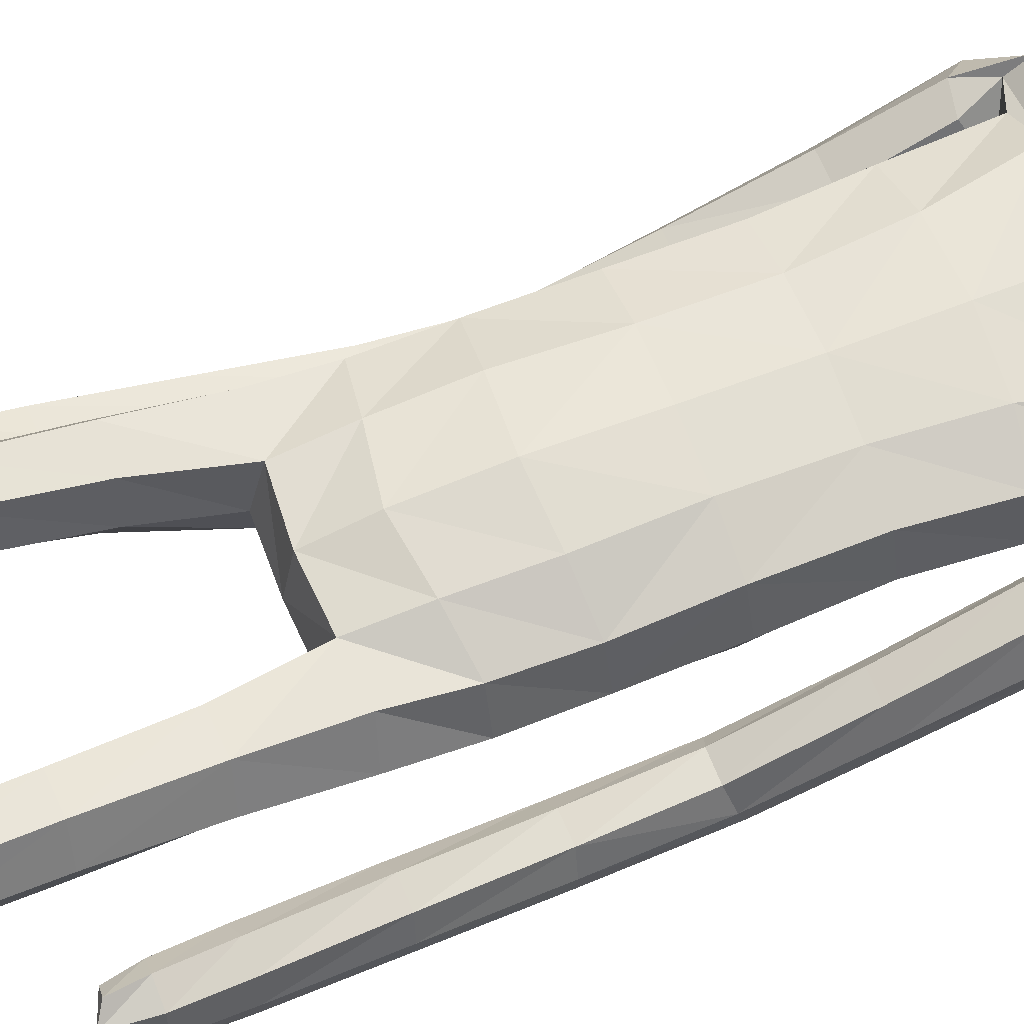
<metadata>
{"format":"obj","ext":"obj","renderer":"f3d","projection":"perspective","resolution":1024,"background":"white","views":[{"elev":63.2,"azim":68.4,"up":"+Z"}]}
</metadata>
<code>
o Group1
v -0.08278 3.166 -0.143
v 0.2323 0.01405 -0.04972
v 0.1988 0.01629 -0.008321
v 0.1934 0.07267 -0.01501
v 0.2209 0.06972 -0.06115
v 0.275 0.01077 -0.0391
v 0.2483 0.01115 -0.009222
v 0.2699 0.07005 -0.04981
v 0.23 0.04125 0.2287
v 0.2259 0.0461 0.1998
v 0.2158 0.007796 0.187
v 0.2292 0.008842 0.2294
v 0.2793 0.03927 0.2227
v 0.2827 0.04228 0.1965
v 0.2902 0.008109 0.2197
v 0.3794 1.082 -0.146
v 0.362 1.065 -0.1098
v 0.323 1.082 -0.1489
v 0.3644 1.093 -0.1627
v 0.3818 1.139 -0.1489
v 0.3698 1.141 -0.1054
v 0.3758 1.137 -0.1778
v 0.2714 0.006594 0.1586
v 0.2818 0.07304 0.05199
v 0.2967 0.0103 0.06845
v 0.29 0.00965 0.004502
v 0.2881 0.07587 -0.001985
v 0.2871 0.05355 0.1362
v 0.2988 0.008505 0.1402
v 0.2825 0.1943 -0.002033
v 0.2595 0.1947 0.04799
v 0.2057 0.1877 0.04257
v 0.2017 0.07584 0.05515
v 0.2157 0.05641 0.1305
v 0.1861 0.1852 -0.01007
v 0.2013 0.01097 0.03334
v 0.2029 0.005637 0.1094
v 0.334 1.083 -0.09072
v 0.3072 1.087 -0.1222
v 0.3277 1.14 -0.0904
v 0.295 1.144 -0.1233
v 0.01878 3.335 -0.1376
v 0.03533 3.275 -0.1624
v 0.0684 3.359 -0.08452
v 0.1164 3.293 -0.1158
v 0.1115 1.437 0.08346
v 0.1397 1.278 0.09888
v 0.2115 1.281 0.1031
v 0.2052 1.444 0.08083
v 0.2091 1.566 0.06205
v 0.1156 1.55 0.09862
v 0.1018 1.416 -0.000589
v 0.1183 1.275 0.02694
v 0.1129 1.43 -0.07051
v 0.1125 1.553 -0.1099
v 0.2058 1.551 -0.08778
v 0.2053 1.426 -0.06242
v 0.1479 1.262 -0.03178
v 0.3134 1.131 -0.1667
v 0.2685 0.005582 0.02477
v 0.2931 0.008029 0.1851
v 0.1212 2.507 -0.1142
v 0.08169 2.626 -0.1031
v 0.09171 3.352 -0.01849
v 0.1249 3.293 -0.01209
v 0.1614 2.37 0.09653
v 0.2297 2.358 0.05528
v 0.2851 2.379 0.03281
v 0.2839 2.417 0.06536
v 0.1264 2.207 0.1018
v 0.2174 2.196 0.06465
v 0.1306 2.523 0.06668
v 0.2703 2.497 0.04478
v 0.3154 2.326 0.01775
v 0.354 2.365 -0.02871
v 0.2531 2.529 -0.03474
v 0.1652 2.559 -0.02536
v 0.3413 2.385 -0.08065
v 0.3466 2.184 -0.09315
v 0.3389 2.2 -0.1356
v 0.2605 2.371 -0.104
v 0.242 2.438 -0.1017
v 0.2633 2.199 -0.1475
v 0.3376 2.011 -0.1875
v 0.2667 2.009 -0.1922
v 0.2361 2.185 -0.09722
v 0.2256 2.349 -0.05065
v 0.2433 1.997 -0.1464
v 0.2655 1.82 -0.2388
v 0.2441 1.809 -0.1957
v 0.269 1.985 -0.1044
v 0.2626 2.171 -0.04695
v 0.2714 1.798 -0.1584
v 0.2537 1.613 -0.1878
v 0.2828 1.62 -0.1508
v 0.3189 1.799 -0.1631
v 0.3186 1.986 -0.1069
v 0.3296 1.623 -0.158
v 0.3003 1.428 -0.1247
v 0.3462 1.43 -0.1351
v 0.3487 1.619 -0.2013
v 0.3393 1.81 -0.2052
v 0.3633 1.425 -0.1791
v 0.3625 1.247 -0.1145
v 0.3765 1.242 -0.1591
v 0.3576 1.423 -0.2138
v 0.3435 1.616 -0.2372
v 0.3706 1.24 -0.1921
v 0.2985 1.233 -0.1798
v 0.2857 1.416 -0.2046
v 0.2854 1.239 -0.1345
v 0.2692 1.421 -0.1594
v 0.3177 1.246 -0.1015
v 0.2728 1.609 -0.2328
v 0.3348 1.823 -0.2396
v 0.3426 1.998 -0.1502
v 0.3182 2.17 -0.04583
v 0.2653 2.316 0.01078
v 0.2801 2.378 -0.03909
v 0.2355 2.351 -0.03257
v 0.2066 2.395 -0.1114
v 0.2301 2.194 -0.02723
v 0.1908 2.2 -0.1133
v 0.2224 2.037 -0.01758
v 0.1841 2.035 -0.09739
v 0.2045 2.036 0.0681
v 0.206 1.866 0.06707
v 0.2312 1.867 -0.01653
v 0.1126 2.04 0.09828
v 0.1121 1.867 0.1021
v 0.1188 1.694 0.1044
v 0.2106 1.701 0.05999
v 0.2334 1.703 -0.02232
v 0.2385 1.564 -0.01517
v 0.1997 1.698 -0.09282
v 0.2441 1.434 0.009911
v 0.2479 1.274 0.0389
v 0.218 1.262 -0.02698
v 0.2539 1.093 0.06109
v 0.2323 1.087 -0.004405
v 0.2199 1.098 0.1207
v 0.2288 0.9048 0.1315
v 0.2613 0.9048 0.0733
v 0.1544 1.096 0.1172
v 0.1653 0.9021 0.1298
v 0.1309 1.09 0.05418
v 0.1419 0.899 0.06885
v 0.1654 1.086 -0.002548
v 0.176 0.899 0.01124
v 0.2404 0.9022 0.008967
v 0.2474 0.7214 0.01161
v 0.1853 0.7183 0.01345
v 0.2691 0.7119 0.07311
v 0.2742 0.52 0.04099
v 0.2528 0.5284 -0.01834
v 0.2381 0.7009 0.1301
v 0.2449 0.5103 0.09717
v 0.1759 0.6983 0.1288
v 0.1849 0.5084 0.09549
v 0.1528 0.7069 0.07015
v 0.1631 0.5166 0.03817
v 0.1932 0.527 -0.01775
v 0.2013 0.3398 -0.04216
v 0.1749 0.3304 0.009866
v 0.2566 0.3411 -0.03976
v 0.2626 0.1928 -0.05122
v 0.2113 0.189 -0.05715
v 0.2774 0.3341 0.01483
v 0.2512 0.325 0.06785
v 0.1958 0.322 0.06444
v 0.1118 1.7 -0.1253
v 0.108 1.867 -0.1305
v 0.1992 1.864 -0.09681
v 0.1019 2.038 -0.1348
v 0.1061 2.212 -0.1496
v 0.1078 2.38 -0.1462
v 0.09006 2.633 0.03684
v 0.1214 2.643 -0.02611
v 0.1055 2.728 -0.01963
v 0.07595 2.721 0.02054
v 0.06026 2.736 -0.09127
v 0.04592 2.856 -0.1248
v 0.1306 2.846 -0.05985
v 0.05109 3.011 -0.1596
v 0.04709 3.17 -0.1763
v 0.1468 3.182 -0.119
v 0.1453 3.015 -0.09452
v 0.1679 3.194 0.007009
v 0.1547 3.018 0.02481
v 0.1363 2.837 0.03264
v 0.2642 0.004467 0.08631
v 0.1094 3.019 0.07952
v 0.1053 3.191 0.07373
v -0.0517 3.344 -0.1016
v -0.06883 3.281 -0.1253
v 1.9e-05 1.431 0.08474
v 3.8e-05 1.533 0.1086
v -4.7e-05 1.415 -0.01985
v -1.4e-05 1.564 -0.1169
v -7.6e-05 1.463 -0.07935
v -0.000349 2.621 -0.1431
v 1e-06 2.52 -0.1531
v 0.07112 3.296 0.06628
v 0.04274 3.358 0.02769
v -0.002698 3.373 -0.03446
v 0 2.213 0.1121
v 1e-06 2.375 0.1124
v 1e-06 2.516 0.08815
v -0 1.867 0.1127
v -0 2.043 0.1092
v 2.5e-05 1.687 0.1194
v 0 1.869 -0.1401
v -0 1.705 -0.1327
v 0 2.04 -0.1456
v 0 2.221 -0.1593
v 1e-06 2.39 -0.1664
v 0.000903 2.638 0.05582
v -0.05349 2.864 -0.1161
v -0.009062 2.74 -0.128
v -0.07416 3.012 -0.1323
v -0.08178 3.166 -0.1438
v 0.1067 3.02 0.1224
v 0.0964 3.192 0.1012
v 0.07371 2.839 0.105
v 0.006793 2.717 0.04464
v -0.1924 0.03384 -0.05532
v -0.1652 0.04174 -0.009552
v -0.1773 0.09637 -0.01276
v -0.1981 0.0904 -0.06218
v -0.2325 0.0179 -0.05096
v -0.2106 0.02297 -0.01768
v -0.2457 0.07726 -0.05719
v -0.2302 0.0345 0.2217
v -0.2243 0.04301 0.194
v -0.202 0.01049 0.1806
v -0.2201 0.003717 0.2208
v -0.2757 0.01927 0.2088
v -0.2767 0.02364 0.1826
v -0.2766 -0.01327 0.2026
v -0.3797 1.08 -0.1215
v -0.3624 1.064 -0.08511
v -0.3234 1.079 -0.1246
v -0.3647 1.091 -0.1384
v -0.3814 1.137 -0.1252
v -0.3691 1.14 -0.08186
v -0.3756 1.135 -0.1541
v -0.2511 -0.003678 0.1447
v -0.2677 0.06685 0.04157
v -0.2654 0.001213 0.05224
v -0.2514 0.00848 -0.01006
v -0.2693 0.0735 -0.0121
v -0.2771 0.03883 0.123
v -0.2755 -0.007853 0.1228
v -0.2828 0.2022 0.000434
v -0.2603 0.2002 0.0505
v -0.2068 0.194 0.04516
v -0.1933 0.09142 0.05596
v -0.2094 0.06225 0.1276
v -0.1867 0.1943 -0.007422
v -0.171 0.03203 0.03098
v -0.18 0.01935 0.1057
v -0.334 1.082 -0.06642
v -0.3073 1.085 -0.09807
v -0.327 1.139 -0.06704
v -0.2945 1.141 -0.1002
v -0.1075 3.335 -0.04534
v -0.1362 3.275 -0.03714
v -0.07204 3.359 0.01807
v -0.1164 3.293 0.05432
v -0.1114 1.44 0.08499
v -0.1398 1.282 0.1064
v -0.2116 1.286 0.1107
v -0.2051 1.447 0.08245
v -0.2089 1.568 0.05959
v -0.1153 1.553 0.0967
v -0.1018 1.416 0.001747
v -0.1186 1.277 0.03461
v -0.1131 1.427 -0.0686
v -0.1126 1.55 -0.1116
v -0.2058 1.548 -0.08962
v -0.2055 1.424 -0.06004
v -0.1482 1.261 -0.0235
v -0.3132 1.128 -0.1432
v -0.2322 0.008743 0.01276
v -0.2752 -0.01092 0.1679
v -0.1212 2.507 -0.1142
v -0.08169 2.626 -0.1031
v -0.01623 3.352 0.06035
v -0.02022 3.293 0.09389
v -0.1614 2.37 0.09653
v -0.2297 2.359 0.05526
v -0.285 2.379 0.03287
v -0.2838 2.417 0.0654
v -0.1264 2.207 0.1018
v -0.2174 2.196 0.06465
v -0.1306 2.523 0.06668
v -0.2702 2.497 0.04477
v -0.3134 2.326 0.02032
v -0.3527 2.363 -0.02667
v -0.2531 2.529 -0.0348
v -0.1652 2.559 -0.02536
v -0.3404 2.383 -0.07902
v -0.3432 2.182 -0.08773
v -0.3358 2.197 -0.1305
v -0.2595 2.369 -0.1024
v -0.242 2.438 -0.1018
v -0.2603 2.197 -0.1426
v -0.3324 2.007 -0.1788
v -0.2615 2.006 -0.1838
v -0.2327 2.184 -0.09218
v -0.2242 2.349 -0.04892
v -0.2378 1.995 -0.1378
v -0.2581 1.817 -0.2267
v -0.2365 1.806 -0.1835
v -0.2632 1.984 -0.0955
v -0.2589 2.17 -0.04156
v -0.2634 1.796 -0.1458
v -0.2473 1.61 -0.1723
v -0.2762 1.617 -0.1354
v -0.311 1.796 -0.1504
v -0.3129 1.984 -0.09785
v -0.3229 1.62 -0.1424
v -0.296 1.425 -0.106
v -0.342 1.428 -0.1162
v -0.3423 1.616 -0.1855
v -0.3317 1.806 -0.1927
v -0.3593 1.423 -0.1601
v -0.3605 1.245 -0.09268
v -0.3748 1.24 -0.1372
v -0.3539 1.42 -0.1948
v -0.3373 1.613 -0.2214
v -0.3691 1.238 -0.1702
v -0.297 1.23 -0.158
v -0.282 1.412 -0.1858
v -0.2837 1.236 -0.1129
v -0.2652 1.417 -0.1408
v -0.3157 1.244 -0.07987
v -0.2667 1.605 -0.2172
v -0.3275 1.818 -0.2273
v -0.3371 1.995 -0.1412
v -0.3145 2.169 -0.04023
v -0.2633 2.317 0.01332
v -0.28 2.378 -0.03908
v -0.2355 2.351 -0.0326
v -0.2066 2.395 -0.1114
v -0.2301 2.194 -0.02724
v -0.1908 2.2 -0.1133
v -0.2224 2.037 -0.01758
v -0.1841 2.035 -0.09739
v -0.2045 2.036 0.0681
v -0.206 1.866 0.06661
v -0.2312 1.867 -0.01688
v -0.1126 2.04 0.09828
v -0.1121 1.867 0.1021
v -0.1188 1.694 0.1031
v -0.2105 1.702 0.05825
v -0.2334 1.703 -0.02408
v -0.2384 1.564 -0.01749
v -0.1997 1.697 -0.09437
v -0.2442 1.435 0.01204
v -0.2481 1.276 0.04689
v -0.2184 1.262 -0.01859
v -0.2543 1.096 0.07572
v -0.2329 1.087 0.01046
v -0.2202 1.103 0.1351
v -0.2293 0.9101 0.1533
v -0.262 0.9081 0.095
v -0.1547 1.101 0.1315
v -0.1658 0.9074 0.1514
v -0.1314 1.093 0.06866
v -0.1426 0.9021 0.09037
v -0.166 1.086 0.01222
v -0.1769 0.9 0.03287
v -0.2412 0.9032 0.03068
v -0.2482 0.7282 0.04033
v -0.186 0.7251 0.04221
v -0.27 0.7158 0.1012
v -0.2748 0.5257 0.05962
v -0.2532 0.537 0.000852
v -0.2392 0.702 0.1577
v -0.2457 0.5132 0.1153
v -0.1769 0.6995 0.1564
v -0.1857 0.5115 0.1138
v -0.1537 0.7111 0.09838
v -0.1637 0.5225 0.05699
v -0.1936 0.5356 0.00156
v -0.2014 0.3499 -0.03211
v -0.1752 0.3379 0.01948
v -0.2567 0.3509 -0.02983
v -0.2628 0.2032 -0.04869
v -0.2115 0.2002 -0.0544
v -0.2777 0.3413 0.02429
v -0.2517 0.3296 0.07688
v -0.1963 0.3268 0.0735
v -0.1118 1.699 -0.1263
v -0.108 1.867 -0.1305
v -0.1992 1.864 -0.09702
v -0.1019 2.038 -0.1348
v -0.1061 2.212 -0.1496
v -0.1078 2.38 -0.1462
v -0.08962 2.633 0.03725
v -0.1211 2.643 -0.02494
v -0.1004 2.728 -0.002031
v -0.0655 2.721 0.03149
v -0.06608 2.736 -0.08338
v -0.1055 2.856 -0.02873
v -0.08826 2.846 0.071
v -0.1383 3.011 -0.02126
v -0.153 3.17 -0.03016
v -0.1287 3.182 0.08222
v -0.1049 3.015 0.08824
v -0.01512 3.194 0.1407
v 0.004035 3.018 0.1338
v -0.01334 2.837 0.1194
v -0.235 0.003129 0.07414
v 0.0669 3.019 0.1096
v 0.06749 3.191 0.1013
v 0.09438 3.008 0.1088
f 2 3 4
f 2 6 3
f 2 5 6
f 9 10 11
f 9 13 14
f 9 12 15
f 16 17 19
f 16 20 17
f 16 19 22
f 12 11 23
f 24 25 27
f 24 28 29
f 24 27 30
f 24 31 32
f 24 33 28
f 33 32 4
f 33 4 3
f 33 36 34
f 38 39 17
f 38 40 41
f 38 17 40
f 42 43 194
f 42 44 43
f 46 47 48
f 46 49 50
f 46 52 47
f 46 51 196
f 46 196 198
f 54 55 57
f 54 200 199
f 54 52 200
f 54 58 53
f 19 18 22
f 7 60 3
f 7 6 60
f 61 14 13
f 61 29 14
f 61 15 23
f 62 202 201
f 39 41 18
f 64 204 65
f 64 44 204
f 64 65 45
f 66 67 68
f 66 70 67
f 66 207 206
f 66 72 208
f 66 69 72
f 73 69 74
f 73 76 72
f 73 75 76
f 78 75 79
f 78 81 76
f 78 80 83
f 83 80 85
f 83 86 81
f 83 85 88
f 88 85 90
f 88 91 86
f 88 90 93
f 93 90 95
f 93 96 91
f 93 95 98
f 98 95 100
f 98 101 102
f 98 100 103
f 103 100 105
f 103 106 107
f 103 105 106
f 108 105 20
f 108 109 106
f 108 22 59
f 109 111 112
f 109 59 111
f 111 113 112
f 111 41 40
f 113 104 99
f 113 40 21
f 112 94 114
f 112 99 94
f 114 107 110
f 114 89 115
f 114 94 89
f 115 102 101
f 115 84 102
f 115 89 84
f 116 97 102
f 116 79 117
f 116 84 80
f 117 92 97
f 117 74 92
f 117 79 75
f 118 87 92
f 118 68 87
f 118 74 68
f 119 82 87
f 119 120 82
f 119 68 67
f 120 122 121
f 120 67 71
f 122 124 123
f 122 71 126
f 126 127 124
f 126 129 127
f 126 71 129
f 129 210 130
f 129 70 210
f 209 211 130
f 211 197 131
f 131 132 130
f 131 51 132
f 132 133 127
f 132 50 133
f 134 56 133
f 134 136 56
f 134 50 49
f 136 137 57
f 136 49 48
f 137 139 138
f 137 48 139
f 141 142 143
f 141 144 142
f 141 48 47
f 144 146 145
f 144 47 53
f 146 148 149
f 146 53 148
f 148 140 150
f 148 58 140
f 150 151 152
f 150 143 153
f 150 140 143
f 153 154 155
f 153 156 154
f 153 143 156
f 156 158 157
f 156 142 145
f 158 160 161
f 158 145 147
f 160 152 161
f 160 147 149
f 162 163 164
f 162 155 165
f 162 152 155
f 165 166 167
f 165 168 166
f 165 155 168
f 168 169 30
f 168 154 169
f 169 170 32
f 169 157 170
f 170 164 35
f 170 159 161
f 166 8 167
f 166 30 8
f 167 35 164
f 167 5 35
f 138 58 54
f 135 171 172
f 135 56 171
f 135 173 128
f 171 213 212
f 171 55 213
f 212 214 172
f 214 215 174
f 215 216 175
f 175 123 125
f 175 176 121
f 174 125 173
f 173 125 128
f 104 21 20
f 72 177 217
f 72 77 178
f 178 179 177
f 178 63 179
f 178 77 62
f 181 182 179
f 181 219 218
f 181 63 219
f 218 220 182
f 220 1 184
f 1 195 185
f 185 186 184
f 185 43 45
f 186 188 189
f 186 45 188
f 188 193 192
f 188 65 193
f 222 418 192
f 224 225 190
f 225 217 177
f 190 183 187
f 190 180 183
f 187 183 184
f 205 44 194
f 216 202 62
f 62 82 176
f 62 77 82
f 60 191 37
f 60 26 191
f 191 23 11
f 191 25 23
f 37 11 10
f 34 10 14
f 26 6 8
f 193 223 222
f 418 224 190
f 226 229 227
f 226 227 230
f 226 230 229
f 233 236 235
f 233 234 238
f 233 237 239
f 240 243 241
f 240 241 244
f 240 244 246
f 236 239 247
f 248 251 249
f 248 249 253
f 248 255 254
f 248 257 256
f 248 252 257
f 257 228 259
f 257 260 227
f 257 258 260
f 262 241 263
f 262 263 265
f 262 264 241
f 266 194 267
f 266 267 268
f 270 273 272
f 270 275 274
f 270 271 276
f 270 196 275
f 270 276 198
f 278 281 279
f 278 279 199
f 278 200 276
f 278 276 277
f 243 246 242
f 231 227 284
f 231 284 230
f 285 239 237
f 285 238 253
f 285 253 247
f 286 287 201
f 263 242 265
f 288 289 204
f 288 204 268
f 288 268 269
f 290 293 292
f 290 291 294
f 290 294 206
f 290 207 208
f 290 296 293
f 297 299 298
f 297 296 300
f 297 300 299
f 302 304 303
f 302 300 305
f 302 305 307
f 307 309 304
f 307 305 310
f 307 310 312
f 312 314 309
f 312 310 315
f 312 315 317
f 317 319 314
f 317 315 320
f 317 320 322
f 322 324 319
f 322 320 326
f 322 325 327
f 327 329 324
f 327 325 331
f 327 330 329
f 332 246 244
f 332 330 333
f 332 333 283
f 333 334 336
f 333 335 283
f 335 336 337
f 335 337 264
f 337 323 328
f 337 328 245
f 336 334 338
f 336 318 323
f 338 334 331
f 338 331 339
f 338 313 318
f 339 331 325
f 339 326 308
f 339 308 313
f 340 326 321
f 340 321 341
f 340 303 304
f 341 321 316
f 341 316 298
f 341 298 299
f 342 316 311
f 342 311 292
f 342 292 298
f 343 311 306
f 343 306 344
f 343 344 291
f 344 345 346
f 344 346 295
f 346 347 348
f 346 348 350
f 350 348 352
f 350 351 353
f 350 353 295
f 353 354 210
f 353 210 294
f 209 354 211
f 211 355 197
f 355 354 356
f 355 356 275
f 356 351 357
f 356 357 274
f 358 357 280
f 358 280 360
f 358 360 273
f 360 281 361
f 360 361 272
f 361 362 363
f 361 363 272
f 365 363 366
f 365 366 368
f 365 368 271
f 368 369 370
f 368 370 277
f 370 371 373
f 370 372 277
f 372 373 374
f 372 364 282
f 374 373 376
f 374 375 377
f 374 367 364
f 377 375 379
f 377 378 380
f 377 380 367
f 380 381 382
f 380 382 369
f 382 383 385
f 382 384 371
f 384 385 376
f 384 376 373
f 386 385 388
f 386 387 389
f 386 379 376
f 389 387 390
f 389 390 392
f 389 392 379
f 392 254 393
f 392 393 378
f 393 255 256
f 393 394 381
f 394 256 259
f 394 388 385
f 390 391 229
f 390 232 254
f 391 387 388
f 391 259 229
f 362 281 278
f 359 397 396
f 359 395 280
f 359 357 352
f 395 396 212
f 395 213 279
f 212 396 214
f 214 398 215
f 215 399 216
f 399 398 349
f 399 347 345
f 398 396 397
f 397 352 349
f 328 329 244
f 296 208 217
f 296 401 402
f 402 401 404
f 402 403 287
f 402 287 286
f 405 403 407
f 405 406 219
f 405 219 201
f 218 406 408
f 220 408 221
f 221 409 195
f 409 408 410
f 409 410 269
f 410 411 413
f 410 412 269
f 412 413 416
f 412 417 289
f 222 416 418
f 224 414 404
f 225 404 401
f 414 413 407
f 414 407 403
f 411 408 406
f 205 194 268
f 216 400 286
f 286 400 306
f 286 306 301
f 284 260 261
f 284 415 250
f 415 261 235
f 415 247 249
f 261 258 234
f 258 252 238
f 250 251 232
f 417 416 222
f 224 413 414
f 5 2 4
f 6 7 3
f 5 8 6
f 12 9 11
f 10 9 14
f 13 9 15
f 17 18 19
f 20 21 17
f 20 16 22
f 15 12 23
f 25 26 27
f 25 24 29
f 31 24 30
f 33 24 32
f 33 34 28
f 32 35 4
f 36 33 3
f 36 37 34
f 39 18 17
f 39 38 41
f 17 21 40
f 43 195 194
f 44 45 43
f 49 46 48
f 51 46 50
f 52 53 47
f 51 197 196
f 52 46 198
f 55 56 57
f 55 54 199
f 52 198 200
f 52 54 53
f 18 59 22
f 60 36 3
f 6 26 60
f 15 61 13
f 29 28 14
f 29 61 23
f 63 62 201
f 41 59 18
f 204 203 65
f 44 205 204
f 44 64 45
f 69 66 68
f 70 71 67
f 70 66 206
f 207 66 208
f 69 73 72
f 75 73 74
f 76 77 72
f 75 78 76
f 80 78 79
f 81 82 76
f 81 78 83
f 80 84 85
f 86 87 81
f 86 83 88
f 85 89 90
f 91 92 86
f 91 88 93
f 90 94 95
f 96 97 91
f 96 93 98
f 95 99 100
f 96 98 102
f 101 98 103
f 100 104 105
f 101 103 107
f 105 108 106
f 22 108 20
f 109 110 106
f 109 108 59
f 110 109 112
f 59 41 111
f 113 99 112
f 113 111 40
f 104 100 99
f 104 113 21
f 110 112 114
f 99 95 94
f 107 106 110
f 107 114 115
f 94 90 89
f 107 115 101
f 84 116 102
f 89 85 84
f 97 96 102
f 97 116 117
f 79 116 80
f 92 91 97
f 74 118 92
f 74 117 75
f 87 86 92
f 68 119 87
f 74 69 68
f 82 81 87
f 120 121 82
f 120 119 67
f 122 123 121
f 122 120 71
f 124 125 123
f 124 122 126
f 127 128 124
f 129 130 127
f 71 70 129
f 210 209 130
f 70 206 210
f 211 131 130
f 197 51 131
f 132 127 130
f 51 50 132
f 133 128 127
f 50 134 133
f 56 135 133
f 136 57 56
f 136 134 49
f 137 138 57
f 137 136 48
f 139 140 138
f 48 141 139
f 139 141 143
f 144 145 142
f 144 141 47
f 146 147 145
f 146 144 53
f 147 146 149
f 53 58 148
f 149 148 150
f 58 138 140
f 149 150 152
f 151 150 153
f 140 139 143
f 151 153 155
f 156 157 154
f 143 142 156
f 158 159 157
f 158 156 145
f 159 158 161
f 160 158 147
f 152 162 161
f 152 160 149
f 161 162 164
f 163 162 165
f 152 151 155
f 163 165 167
f 168 30 166
f 155 154 168
f 169 31 30
f 154 157 169
f 31 169 32
f 157 159 170
f 32 170 35
f 164 170 161
f 8 5 167
f 30 27 8
f 163 167 164
f 5 4 35
f 57 138 54
f 173 135 172
f 56 55 171
f 133 135 128
f 172 171 212
f 55 199 213
f 214 174 172
f 215 175 174
f 216 176 175
f 174 175 125
f 123 175 121
f 172 174 173
f 125 124 128
f 105 104 20
f 208 72 217
f 177 72 178
f 179 180 177
f 63 181 179
f 63 178 62
f 182 183 179
f 182 181 218
f 63 201 219
f 220 184 182
f 1 185 184
f 195 43 185
f 186 187 184
f 186 185 45
f 187 186 189
f 45 65 188
f 189 188 192
f 65 203 223
f 193 65 223
f 225 180 190
f 180 225 177
f 189 190 187
f 180 179 183
f 183 182 184
f 44 42 194
f 176 216 62
f 82 121 176
f 77 76 82
f 36 60 37
f 26 25 191
f 37 191 11
f 25 29 23
f 34 37 10
f 28 34 14
f 27 26 8
f 192 193 222
f 192 418 190
f 189 192 190
f 229 228 227
f 227 231 230
f 230 232 229
f 234 233 235
f 237 233 238
f 236 233 239
f 243 242 241
f 241 245 244
f 243 240 246
f 235 236 247
f 251 250 249
f 252 248 253
f 251 248 254
f 255 248 256
f 252 258 257
f 256 257 259
f 228 257 227
f 258 261 260
f 241 242 263
f 264 262 265
f 264 245 241
f 194 195 267
f 267 269 268
f 271 270 272
f 273 270 274
f 271 277 276
f 196 197 275
f 196 270 198
f 281 280 279
f 200 278 199
f 200 198 276
f 282 278 277
f 246 283 242
f 227 260 284
f 284 250 230
f 238 285 237
f 238 252 253
f 239 285 247
f 202 286 201
f 242 283 265
f 289 203 204
f 204 205 268
f 289 288 269
f 291 290 292
f 291 295 294
f 207 290 206
f 296 290 208
f 296 297 293
f 293 297 298
f 296 301 300
f 300 302 299
f 299 302 303
f 300 306 305
f 304 302 307
f 309 308 304
f 305 311 310
f 309 307 312
f 314 313 309
f 310 316 315
f 314 312 317
f 319 318 314
f 315 321 320
f 319 317 322
f 324 323 319
f 325 322 326
f 324 322 327
f 329 328 324
f 330 327 331
f 330 332 329
f 329 332 244
f 330 334 333
f 246 332 283
f 335 333 336
f 335 265 283
f 336 323 337
f 265 335 264
f 323 324 328
f 264 337 245
f 318 336 338
f 318 319 323
f 334 330 331
f 313 338 339
f 313 314 318
f 326 339 325
f 326 340 308
f 308 309 313
f 326 320 321
f 303 340 341
f 308 340 304
f 321 315 316
f 316 342 298
f 303 341 299
f 316 310 311
f 311 343 292
f 292 293 298
f 311 305 306
f 306 345 344
f 292 343 291
f 345 347 346
f 291 344 295
f 347 349 348
f 295 346 350
f 351 350 352
f 351 354 353
f 353 294 295
f 354 209 210
f 210 206 294
f 354 355 211
f 355 275 197
f 354 351 356
f 356 274 275
f 351 352 357
f 357 358 274
f 357 359 280
f 280 281 360
f 274 358 273
f 281 362 361
f 273 360 272
f 362 364 363
f 363 365 272
f 363 367 366
f 366 369 368
f 272 365 271
f 369 371 370
f 271 368 277
f 372 370 373
f 372 282 277
f 364 372 374
f 364 362 282
f 375 374 376
f 367 374 377
f 367 363 364
f 378 377 379
f 378 381 380
f 380 366 367
f 381 383 382
f 366 380 369
f 384 382 385
f 369 382 371
f 385 386 376
f 371 384 373
f 387 386 388
f 379 386 389
f 379 375 376
f 387 391 390
f 390 254 392
f 392 378 379
f 254 255 393
f 393 381 378
f 394 393 256
f 394 383 381
f 388 394 259
f 383 394 385
f 232 390 229
f 232 251 254
f 259 391 388
f 259 228 229
f 282 362 278
f 395 359 396
f 395 279 280
f 397 359 352
f 213 395 212
f 213 199 279
f 396 398 214
f 398 399 215
f 399 400 216
f 347 399 349
f 400 399 345
f 349 398 397
f 352 348 349
f 245 328 244
f 401 296 217
f 301 296 402
f 403 402 404
f 403 405 287
f 301 402 286
f 406 405 407
f 406 218 219
f 287 405 201
f 220 218 408
f 408 409 221
f 409 267 195
f 408 411 410
f 267 409 269
f 412 410 413
f 412 289 269
f 417 412 416
f 417 223 289
f 223 203 289
f 225 224 404
f 217 225 401
f 413 411 407
f 404 414 403
f 407 411 406
f 194 266 268
f 202 216 286
f 400 345 306
f 306 300 301
f 415 284 261
f 415 249 250
f 247 415 235
f 247 253 249
f 235 261 234
f 234 258 238
f 230 250 232
f 223 417 222
f 418 416 224
f 416 413 224

</code>
